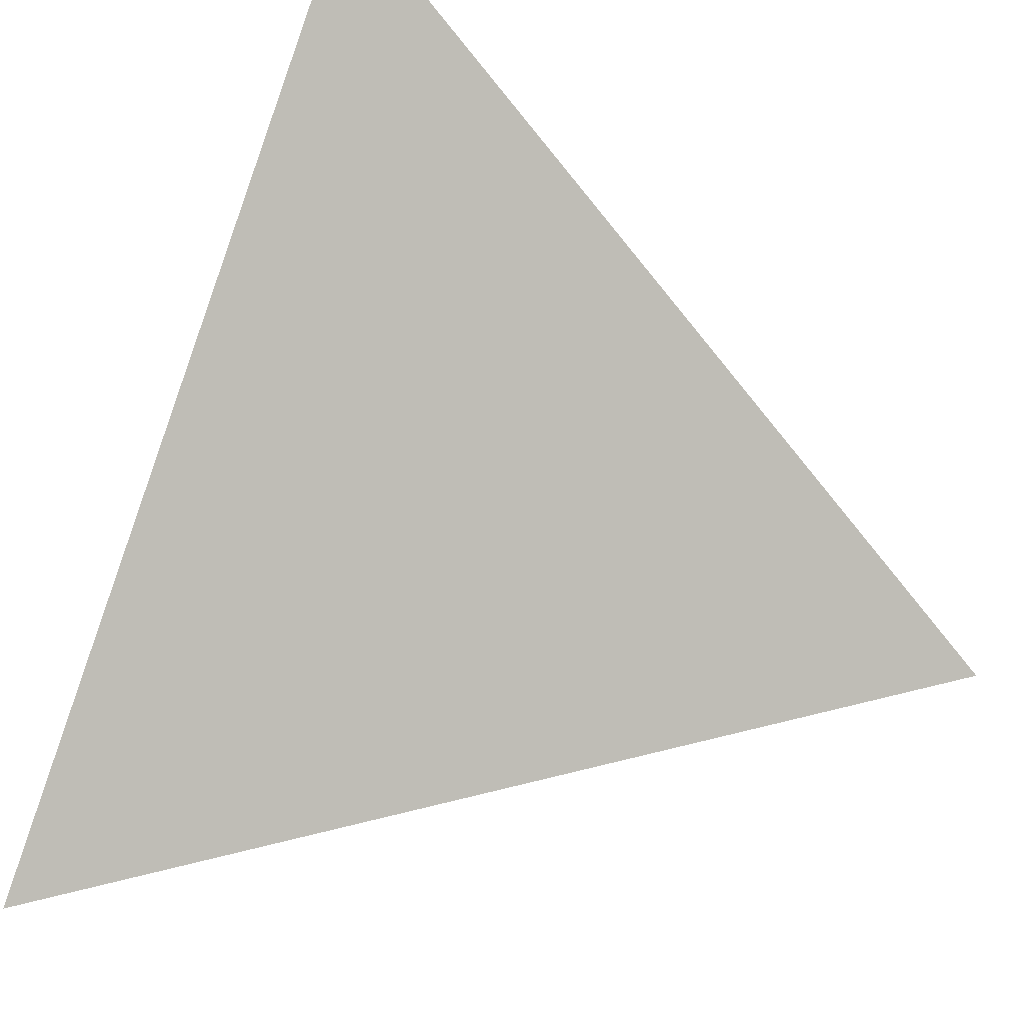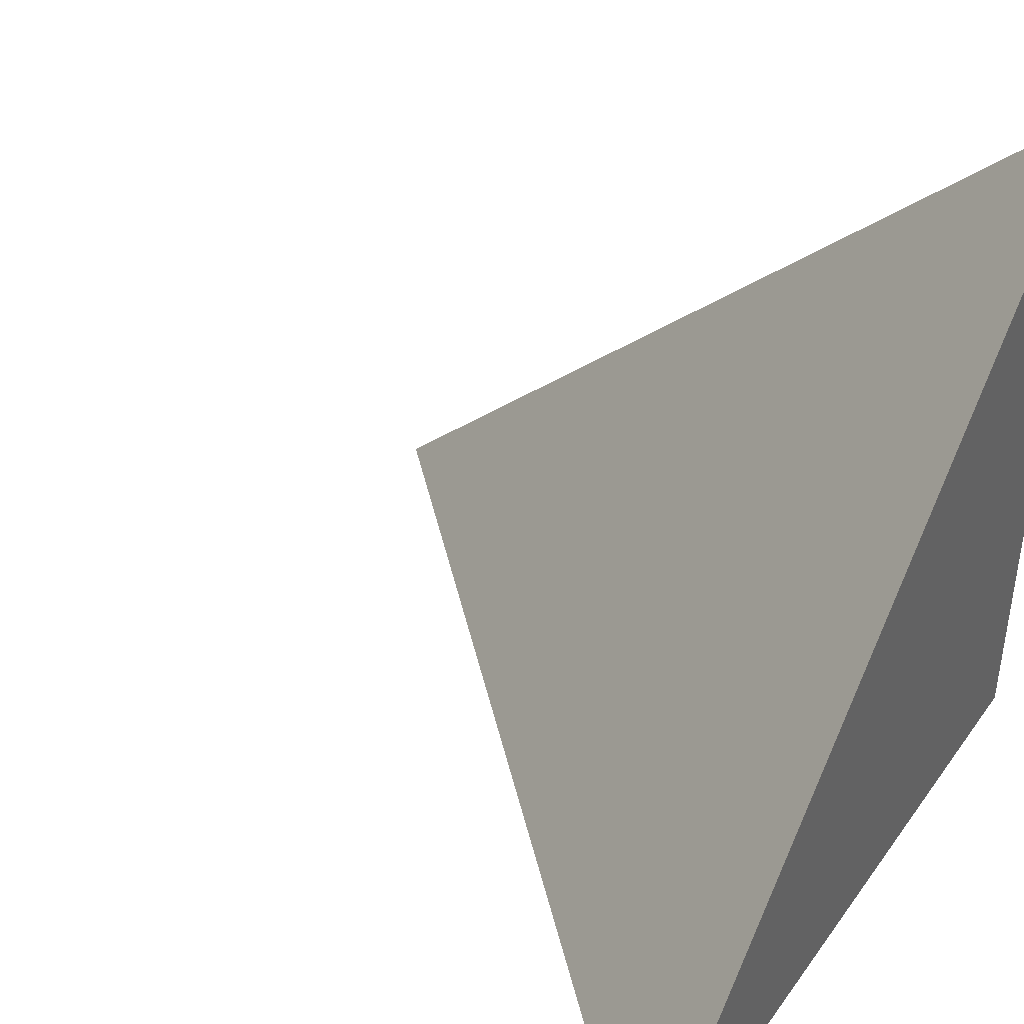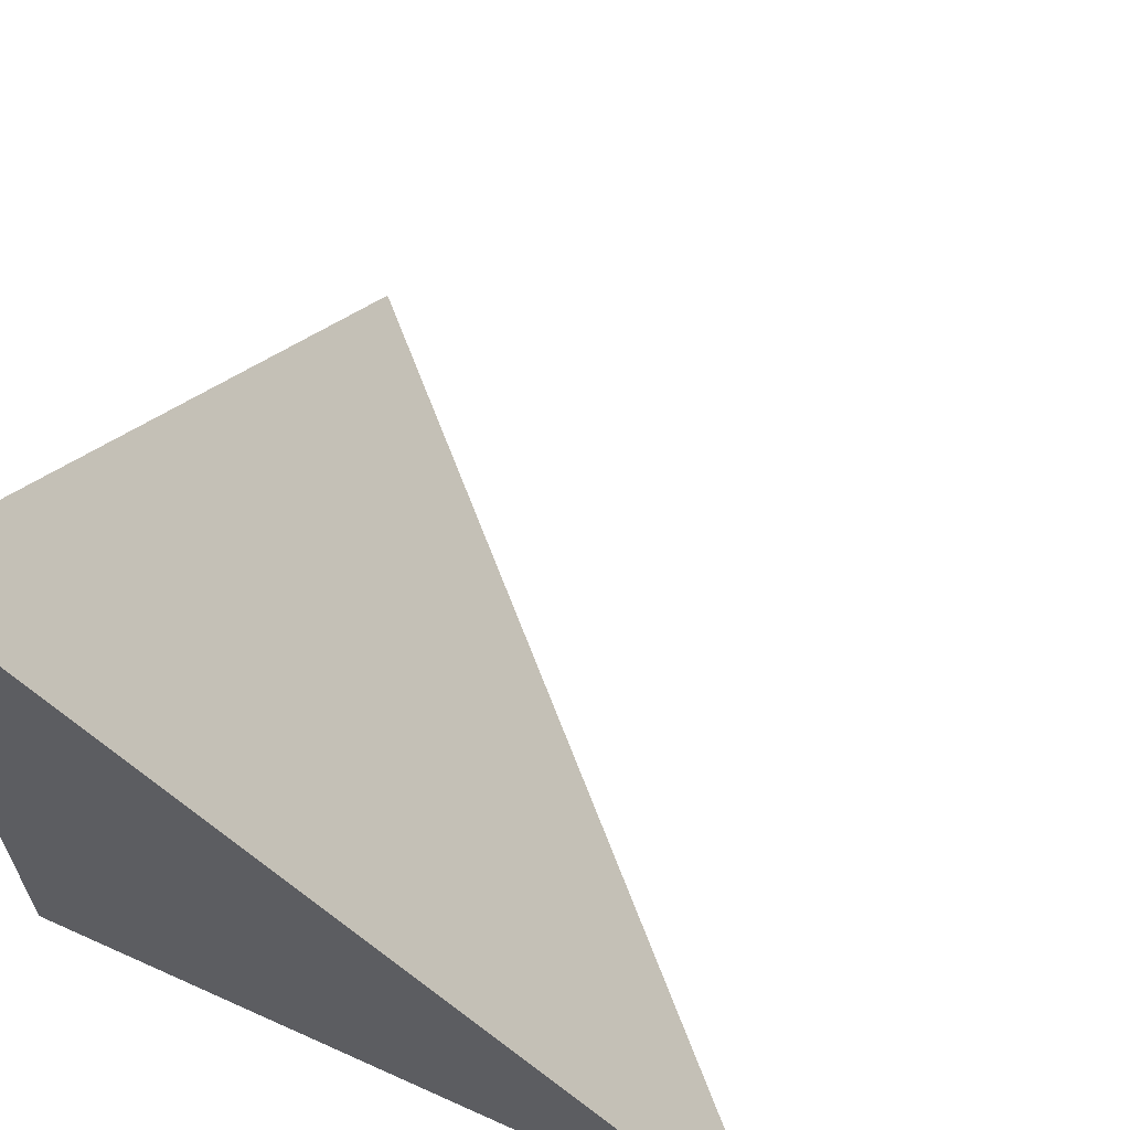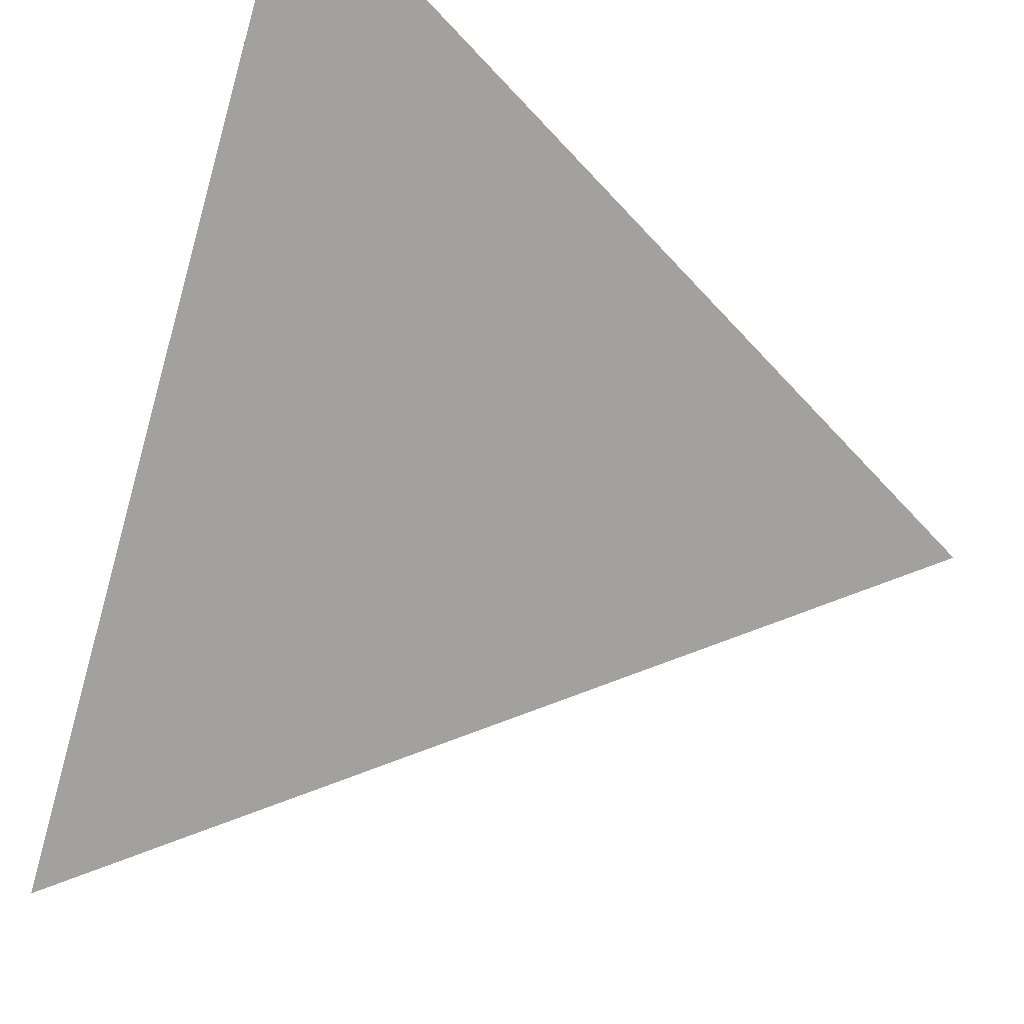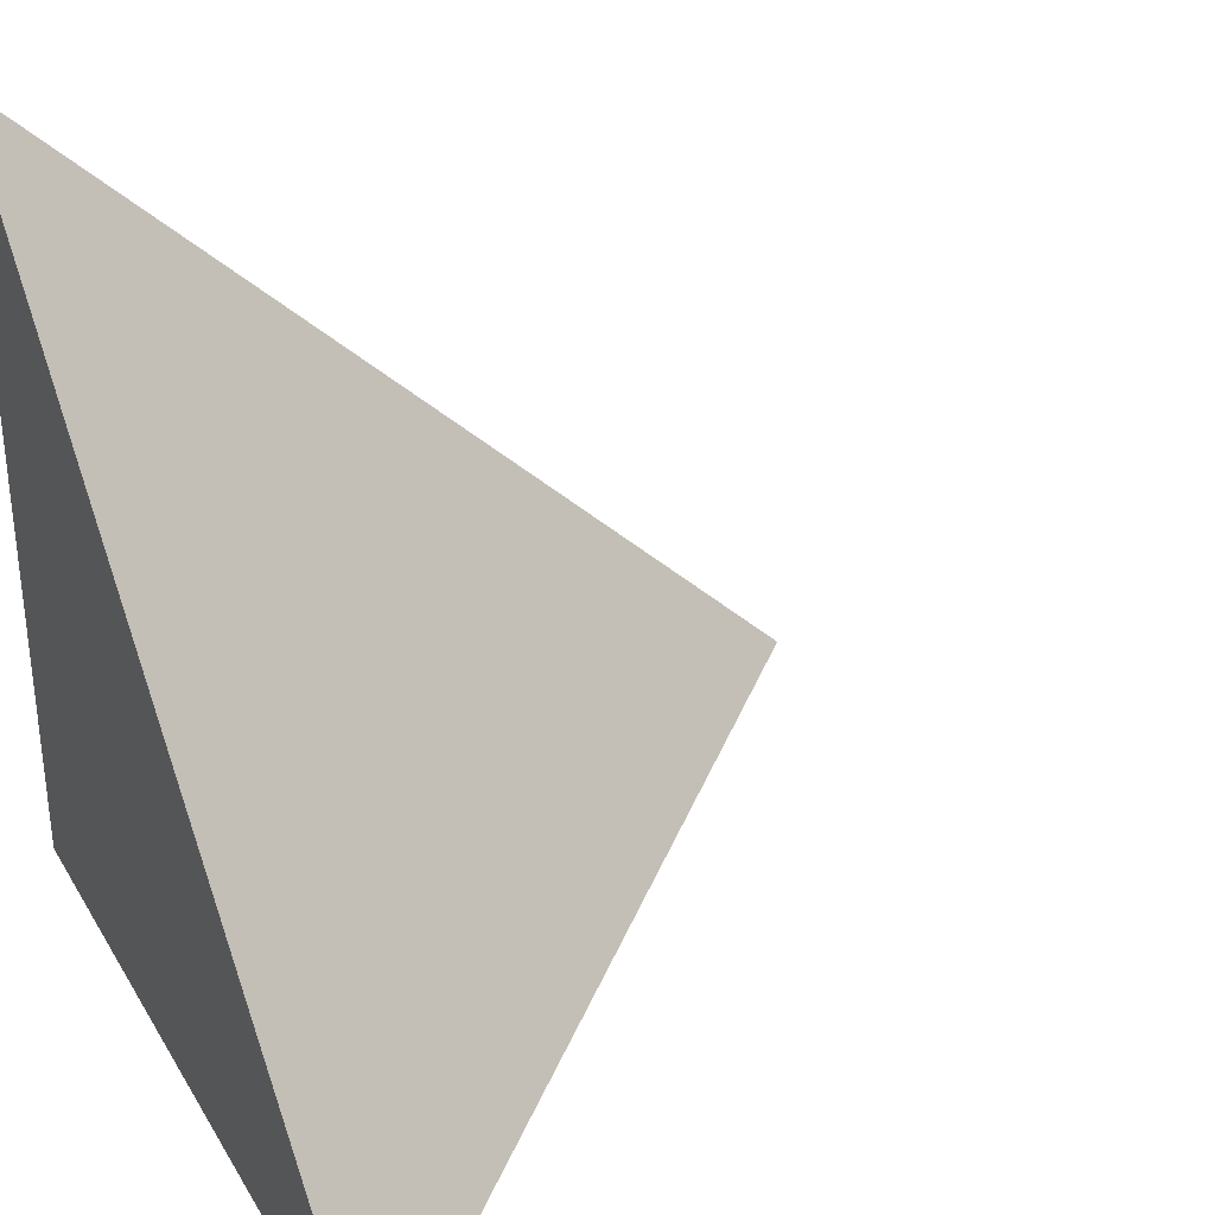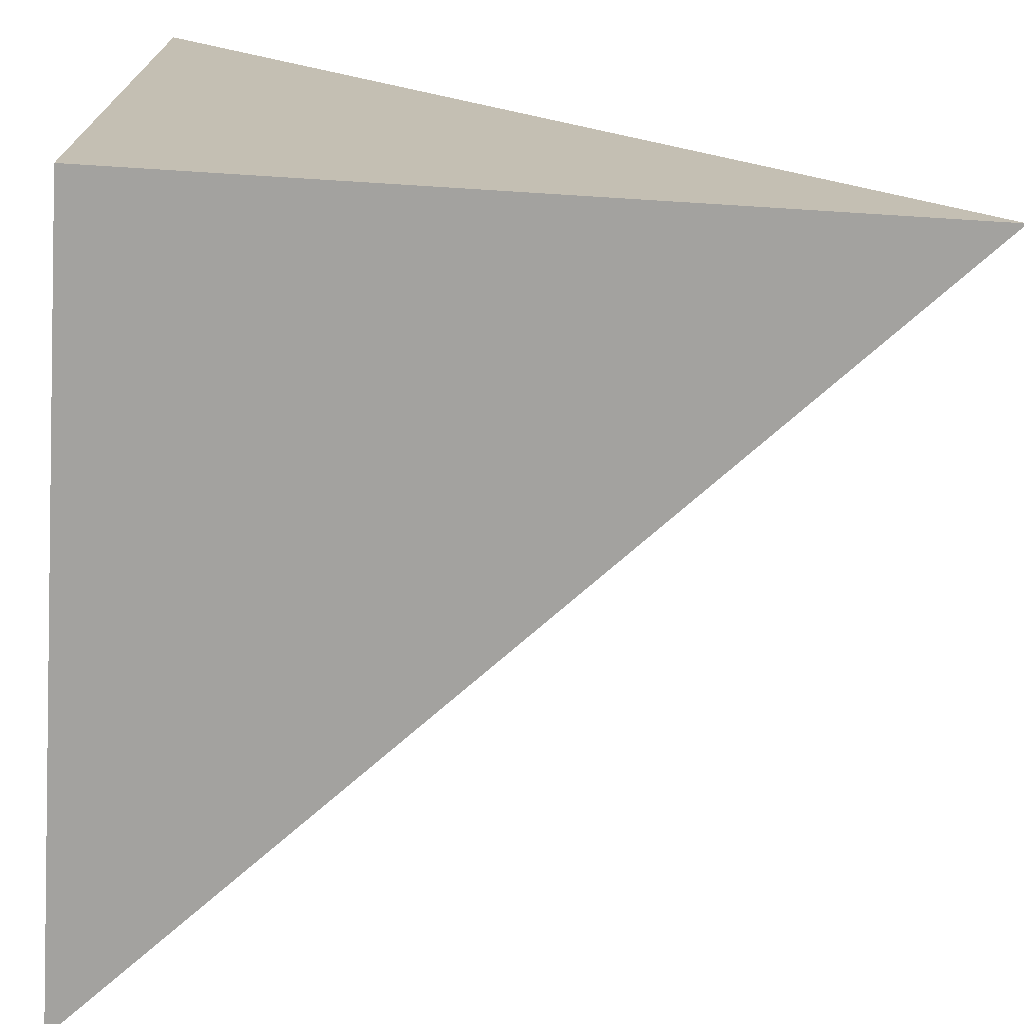
<metadata>
{"format":"obj","ext":"obj","renderer":"f3d","projection":"perspective","resolution":1024,"background":"white","views":[{"elev":40.5,"azim":116.8,"up":"+Z"},{"elev":42.6,"azim":122.6,"up":"+Y"},{"elev":64.0,"azim":-65.5,"up":"+Y"},{"elev":54.3,"azim":112.0,"up":"+Z"},{"elev":33.6,"azim":63.6,"up":"+Z"},{"elev":-72.6,"azim":-3.6,"up":"+Z"}]}
</metadata>
<code>
v  1  0  1
v  2  0  1
v  1  0.9999  1
v  1  0  2
f 1 3 2
f 1 4 3
f 1 2 4
f 2 3 4

</code>
